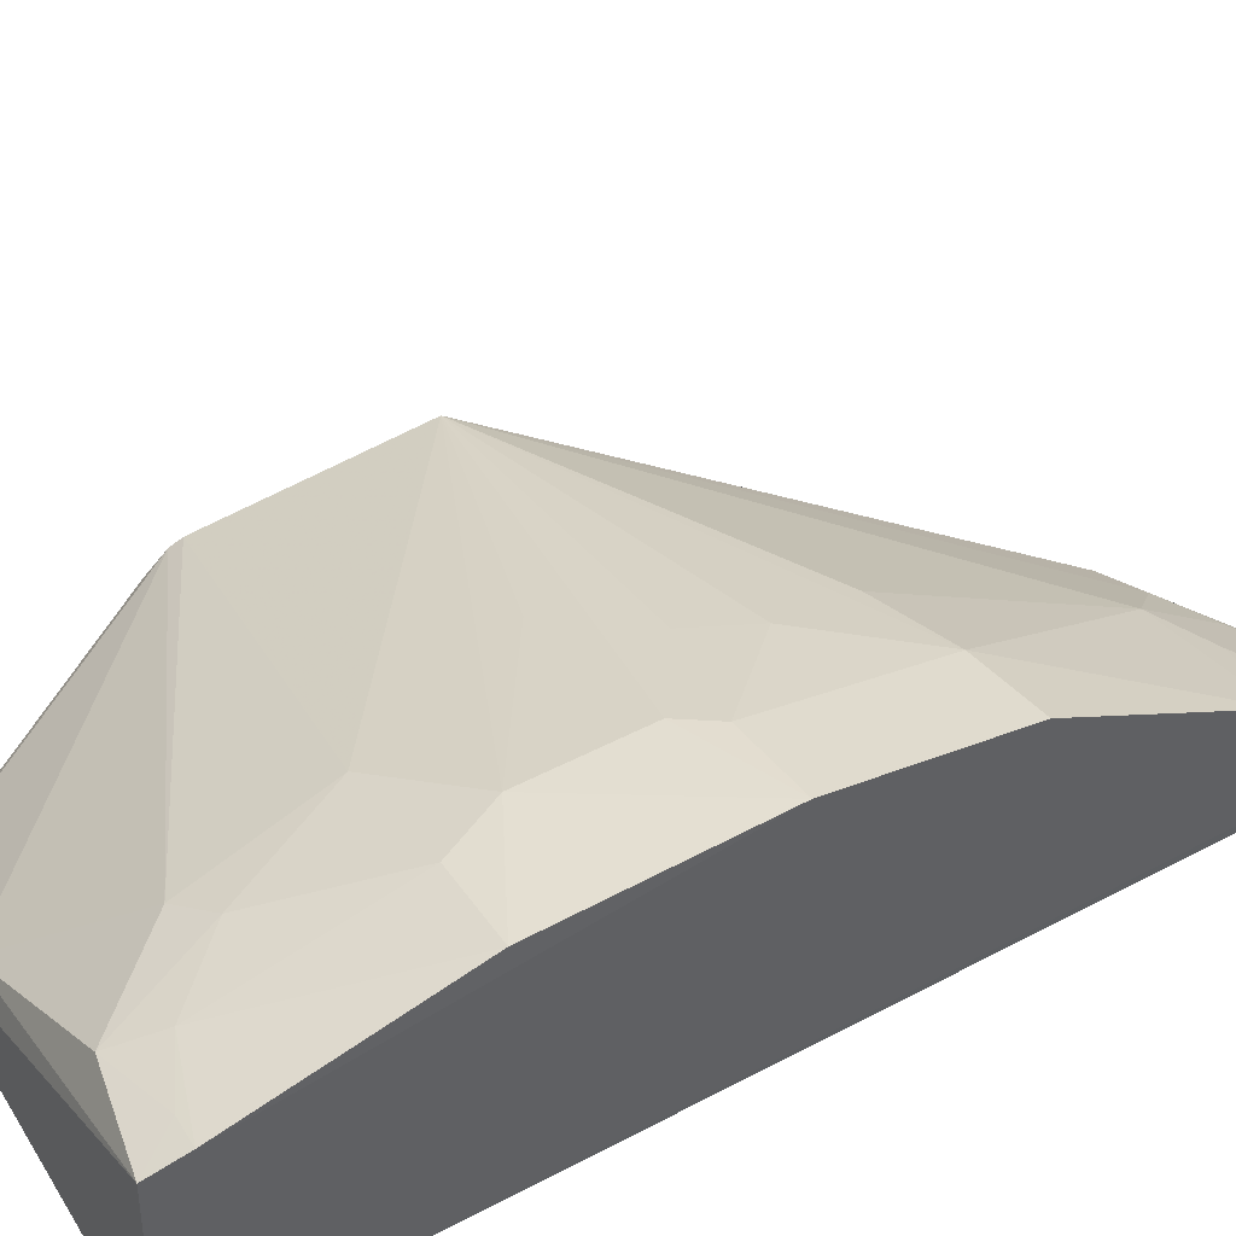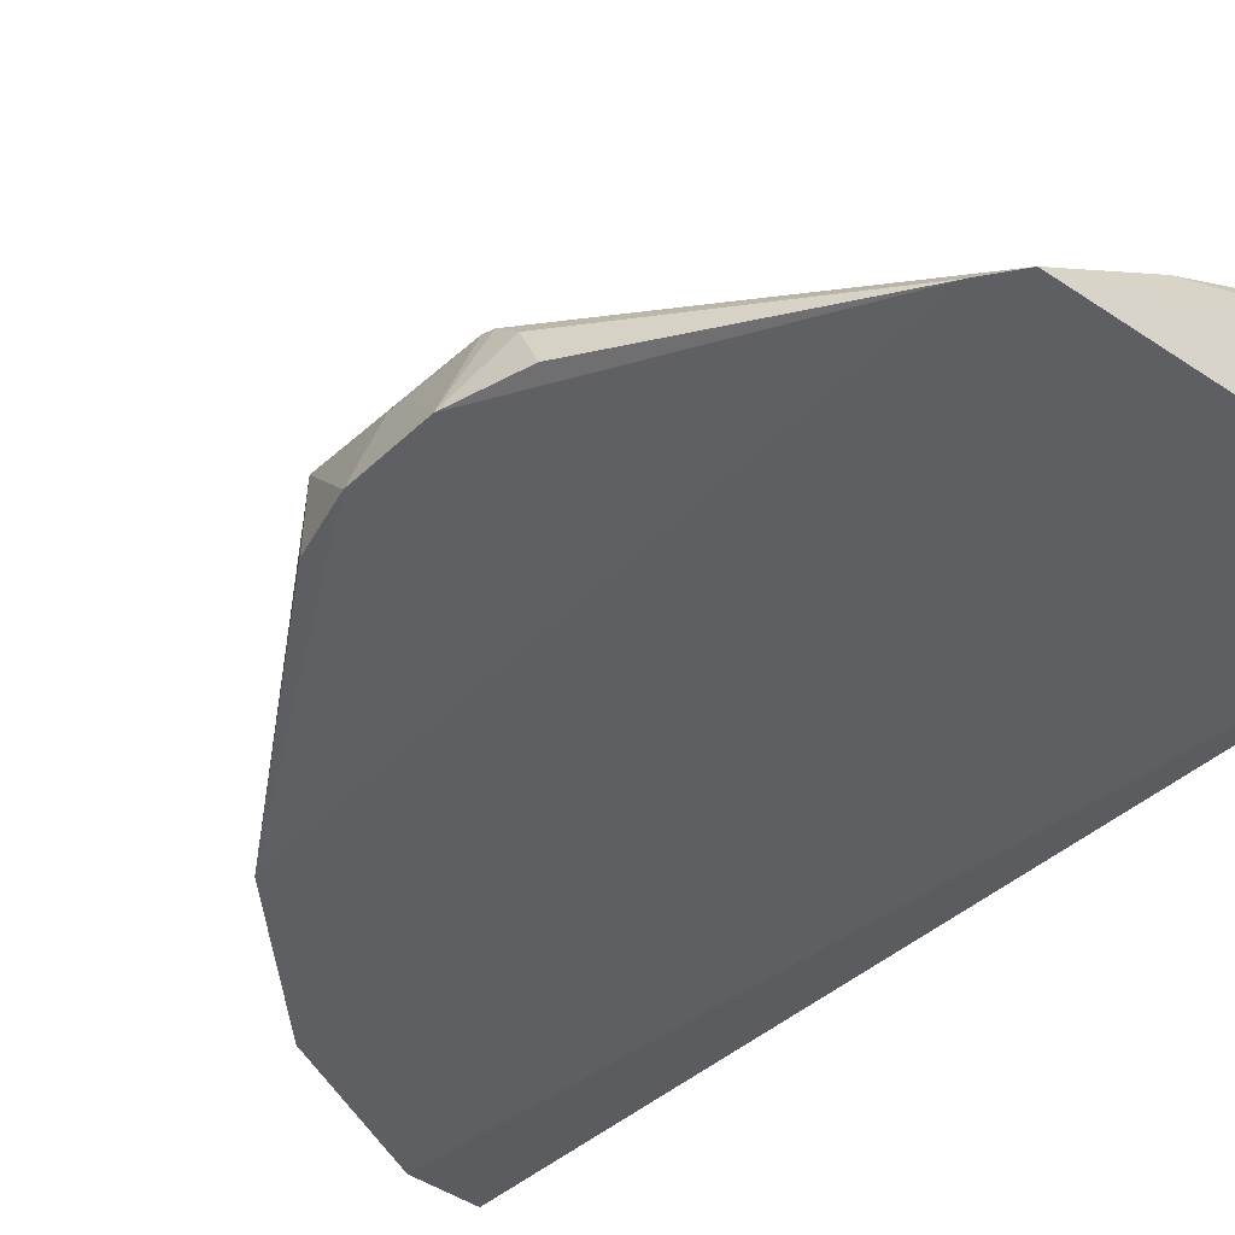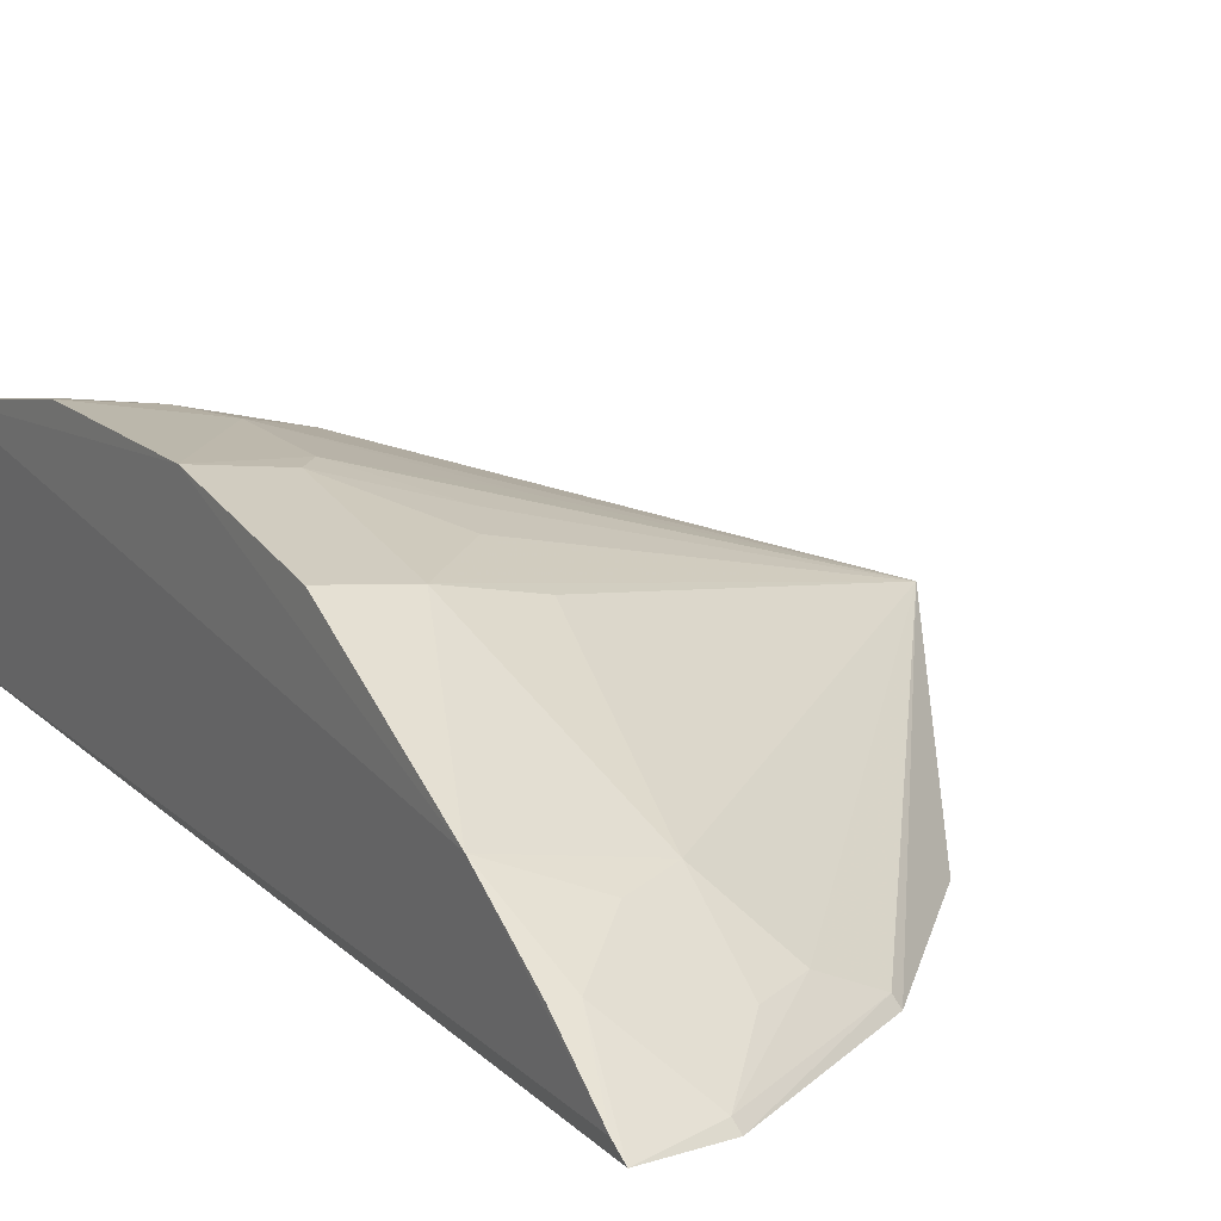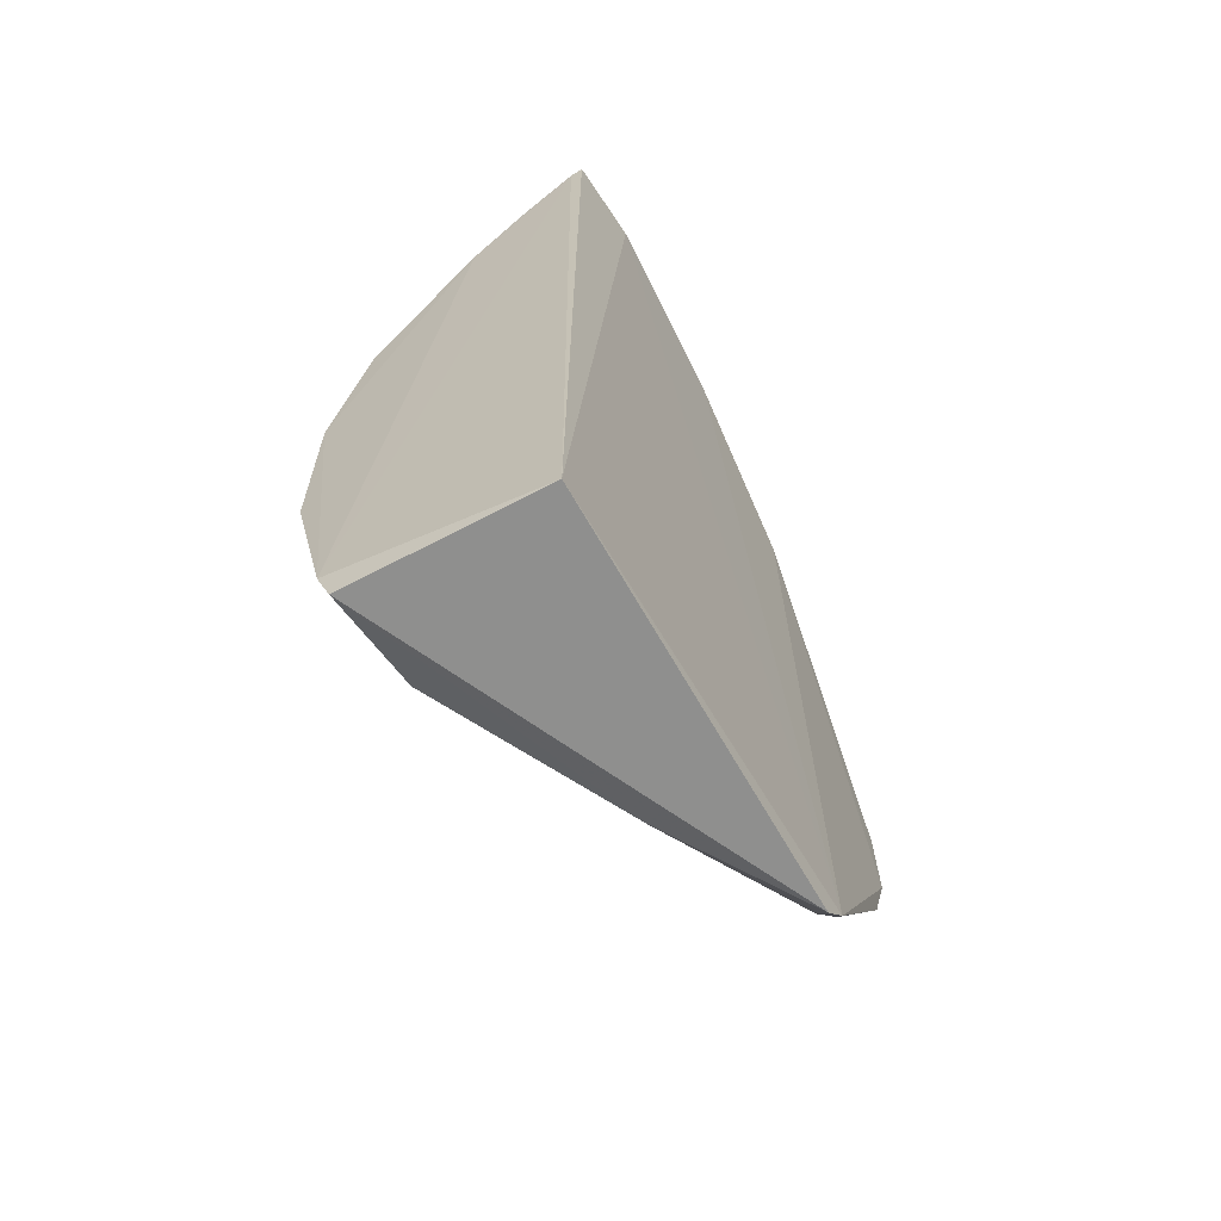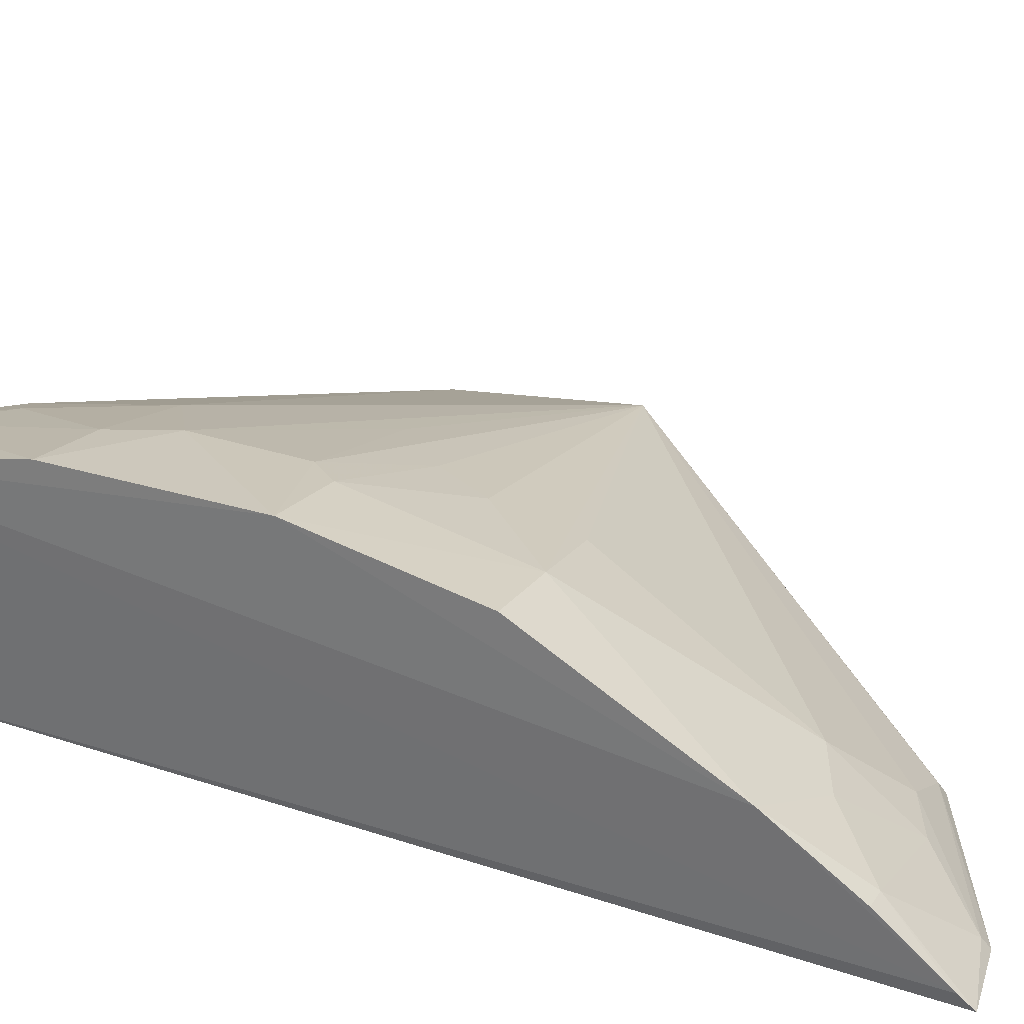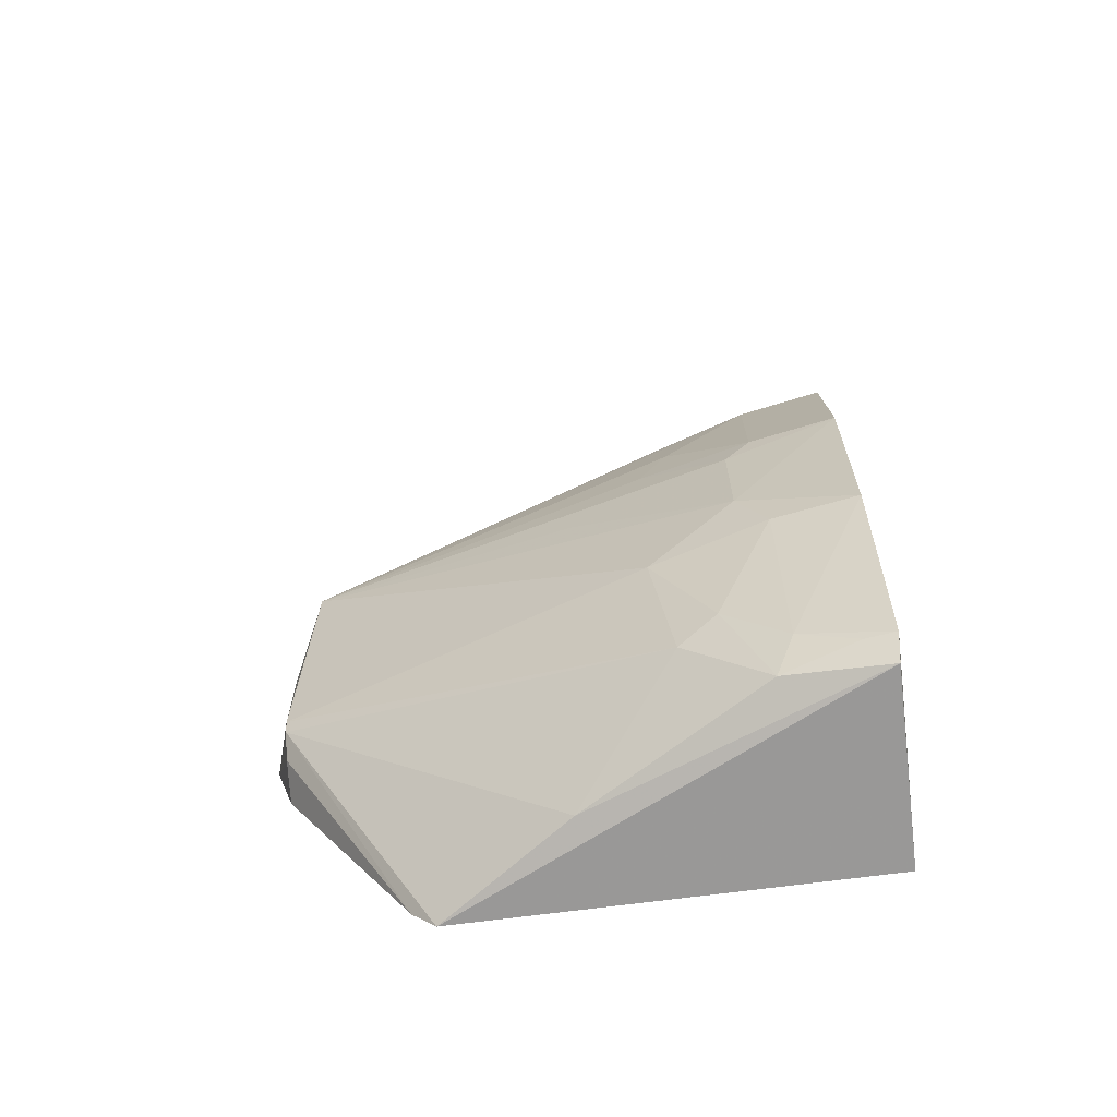
<metadata>
{"format":"obj","ext":"obj","renderer":"f3d","projection":"perspective","resolution":1024,"background":"white","views":[{"elev":46.5,"azim":58.7,"up":"+Z"},{"elev":-40.1,"azim":-41.2,"up":"+Z"},{"elev":18.1,"azim":148.6,"up":"+Z"},{"elev":-67.0,"azim":118.5,"up":"+Y"},{"elev":29.5,"azim":115.9,"up":"+Z"},{"elev":-67.3,"azim":7.2,"up":"+Y"}]}
</metadata>
<code>
v 0.008029 -0.1781 0.1012
v 0.007576 -0.1811 0.003487
v 0.01024 -0.1604 0.1075
v 0.007789 0.3172 0.001411
v -0.288 -0.02143 0.001007
v 0.008712 0.3098 0.007572
v -0.2003 -0.1778 -0.0002743
v -0.0335 0.1329 0.1078
v -0.2776 -0.02957 0.03379
v -0.1948 0.1901 -0.004953
v 0.008878 0.1345 0.1148
v -0.04242 -0.1677 0.09658
v -0.2776 -0.05627 0.002587
v -0.2126 -0.163 -0.001755
v -0.03401 0.3097 -0.003465
v -0.2666 0.0707 0.0532
v -0.04791 -0.02786 0.1218
v 0.009876 0.2334 0.06309
v -0.1342 -0.1736 0.04442
v -0.004584 -0.1598 0.1054
v -0.2776 -0.0471 0.02157
v -0.1215 0.264 -0.004874
v -0.002519 0.2766 0.03287
v -0.2776 0.05636 0.002241
v -0.2776 0.01589 0.03379
v 0.009083 0.04526 0.1312
v -0.09199 -0.05763 0.1056
v -0.08247 -0.1259 0.0954
v -0.2776 -0.03594 0.03138
v -0.0334 -0.05713 0.1224
v -0.06265 0.2333 0.04586
v -0.03246 0.306 0.001421
v 0.009235 0.2768 0.03419
v -0.2873 0.022 0.001209
v -0.03475 0.04514 0.1235
v -0.03276 -0.1459 0.1048
v -0.06298 -0.1155 0.1045
v 0.009107 -0.05849 0.1296
v -0.1193 0.2611 0.0003117
v -0.08218 0.1272 0.0945
v -0.03329 0.2472 0.04485
v -0.06243 0.2747 0.01542
v -0.0773 0.08799 0.1053
v -0.04788 0.02935 0.1217
v -0.08919 0.2614 0.01517
v -0.09188 0.05917 0.1054
v -0.1283 0.0257 0.09666
f 1 2 3
f 6 3 2
f 6 2 4
f 7 2 1
f 14 5 10
f 14 13 5
f 14 2 7
f 15 4 2
f 15 2 14
f 18 3 6
f 18 8 11
f 19 7 1
f 19 1 12
f 20 12 1
f 20 1 3
f 21 5 13
f 21 13 14
f 22 15 14
f 22 14 10
f 22 10 16
f 23 6 4
f 24 16 10
f 25 5 9
f 25 9 16
f 26 11 8
f 26 18 11
f 26 3 18
f 27 17 16
f 27 16 9
f 28 19 12
f 28 27 9
f 29 7 19
f 29 9 5
f 29 5 21
f 29 21 14
f 29 14 7
f 29 28 9
f 29 19 28
f 30 17 27
f 31 8 18
f 32 23 4
f 32 4 15
f 33 23 18
f 33 18 6
f 33 6 23
f 34 24 10
f 34 10 5
f 34 5 25
f 34 25 16
f 34 16 24
f 35 26 8
f 36 12 20
f 36 20 3
f 37 30 27
f 37 27 28
f 37 36 30
f 37 28 12
f 37 12 36
f 38 26 17
f 38 17 30
f 38 3 26
f 38 36 3
f 38 30 36
f 39 22 16
f 39 32 15
f 39 15 22
f 40 31 16
f 40 16 8
f 40 8 31
f 41 31 18
f 41 18 23
f 42 23 32
f 42 41 23
f 42 31 41
f 43 35 8
f 43 8 16
f 44 17 26
f 44 26 35
f 45 39 16
f 45 16 31
f 45 31 42
f 45 42 32
f 45 32 39
f 46 43 16
f 46 35 43
f 46 44 35
f 46 16 44
f 47 44 16
f 47 16 17
f 47 17 44

</code>
